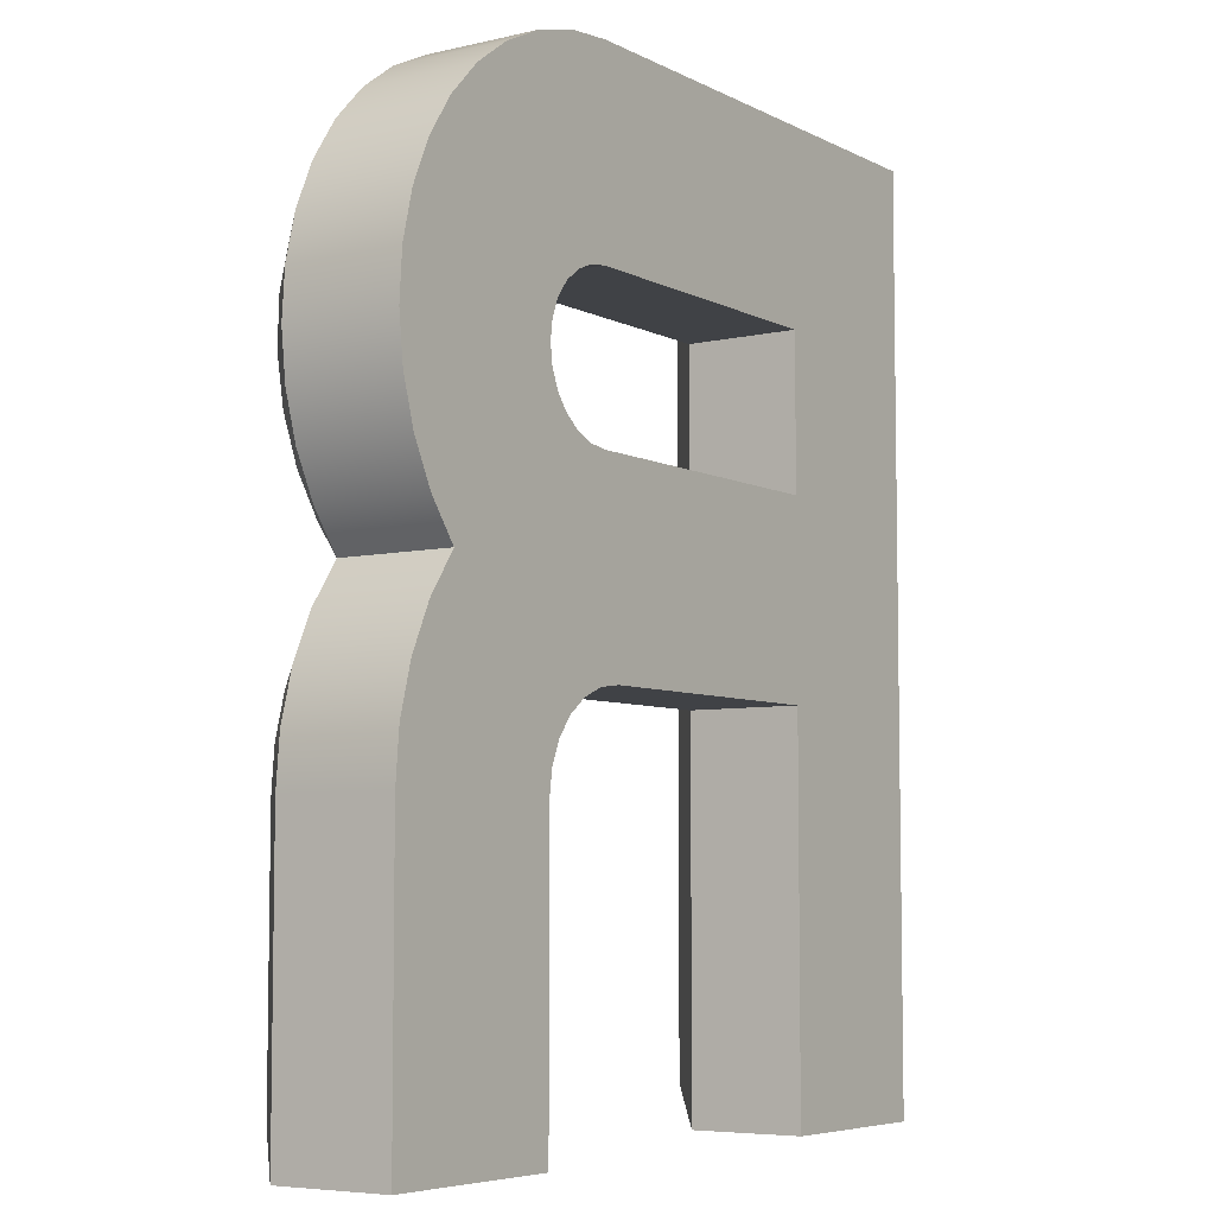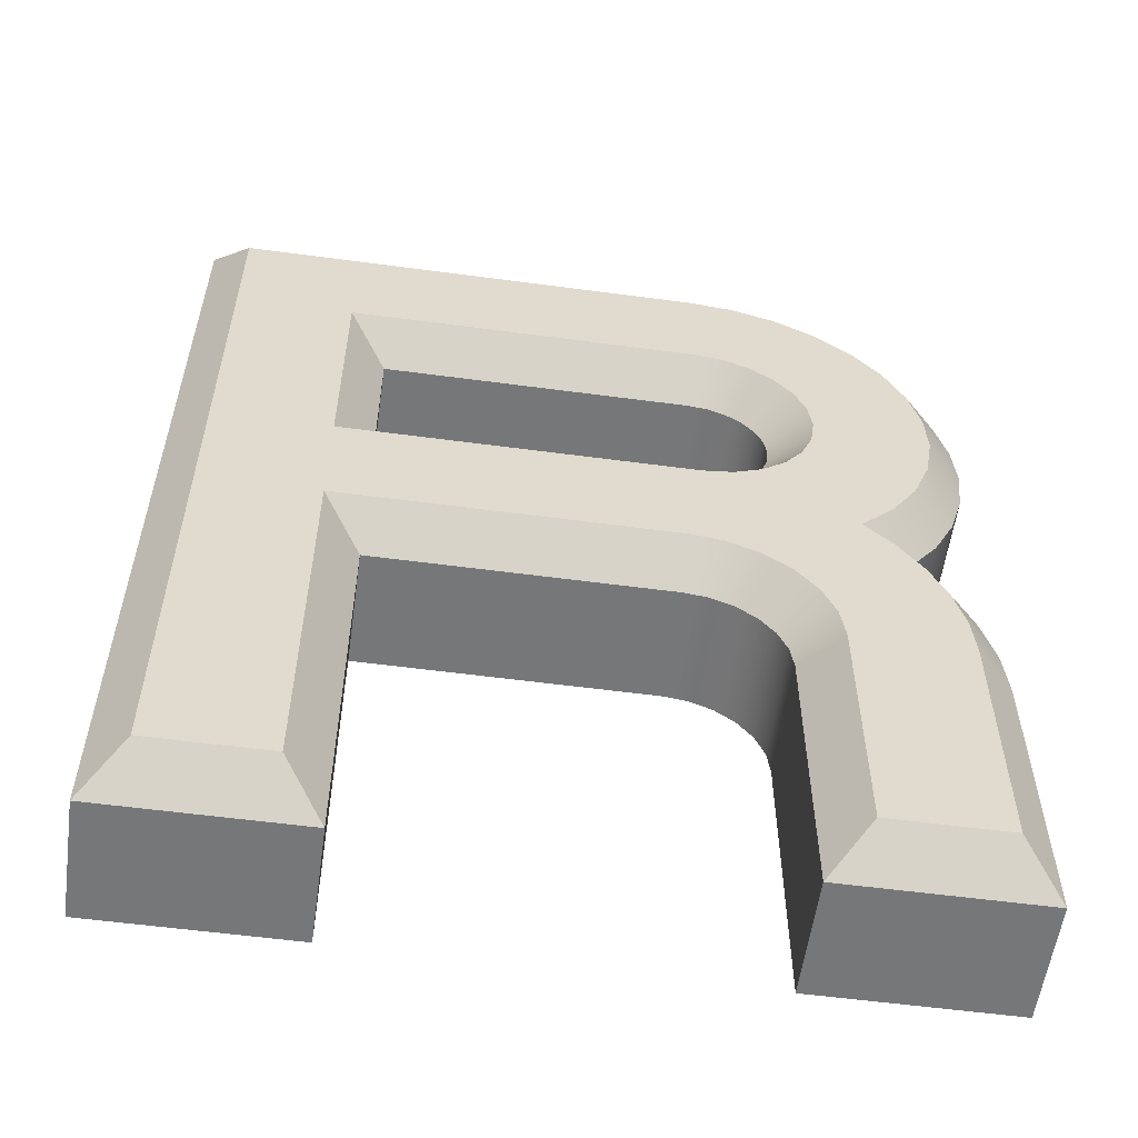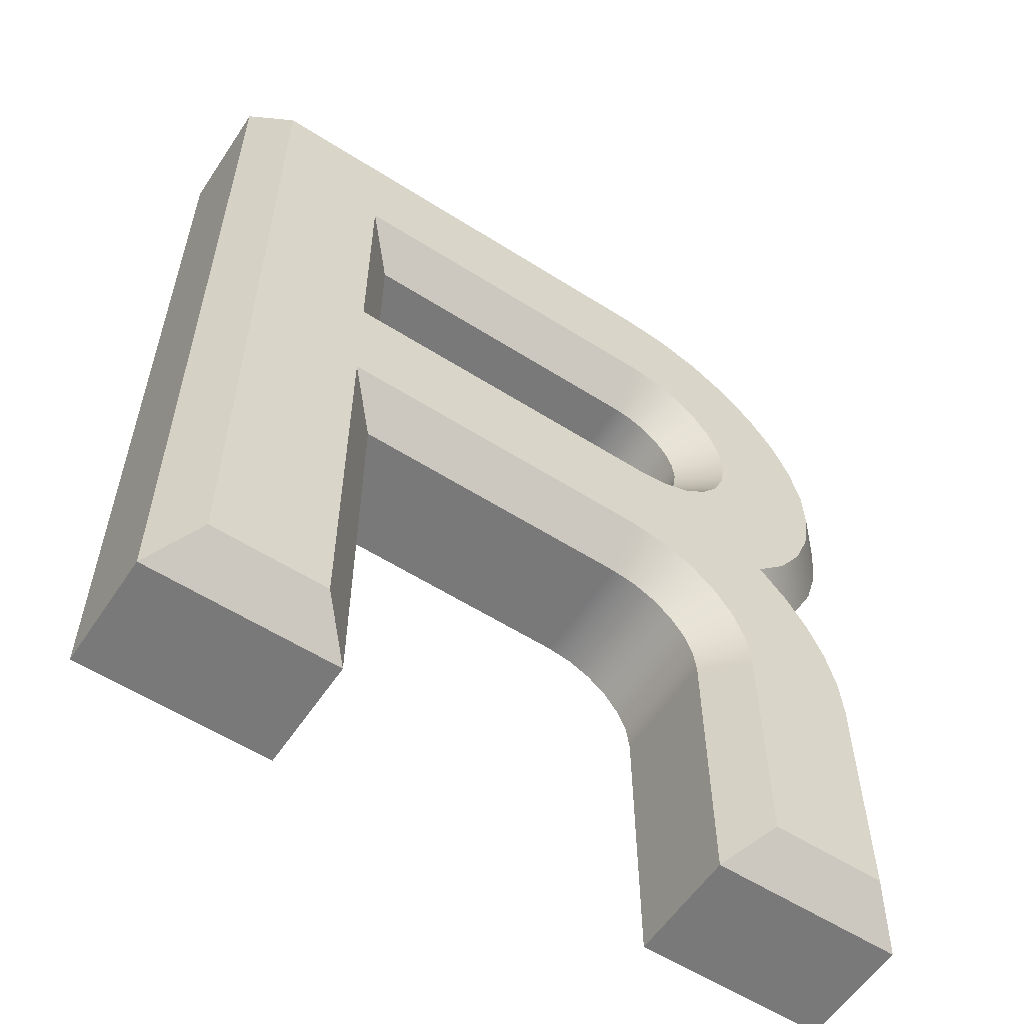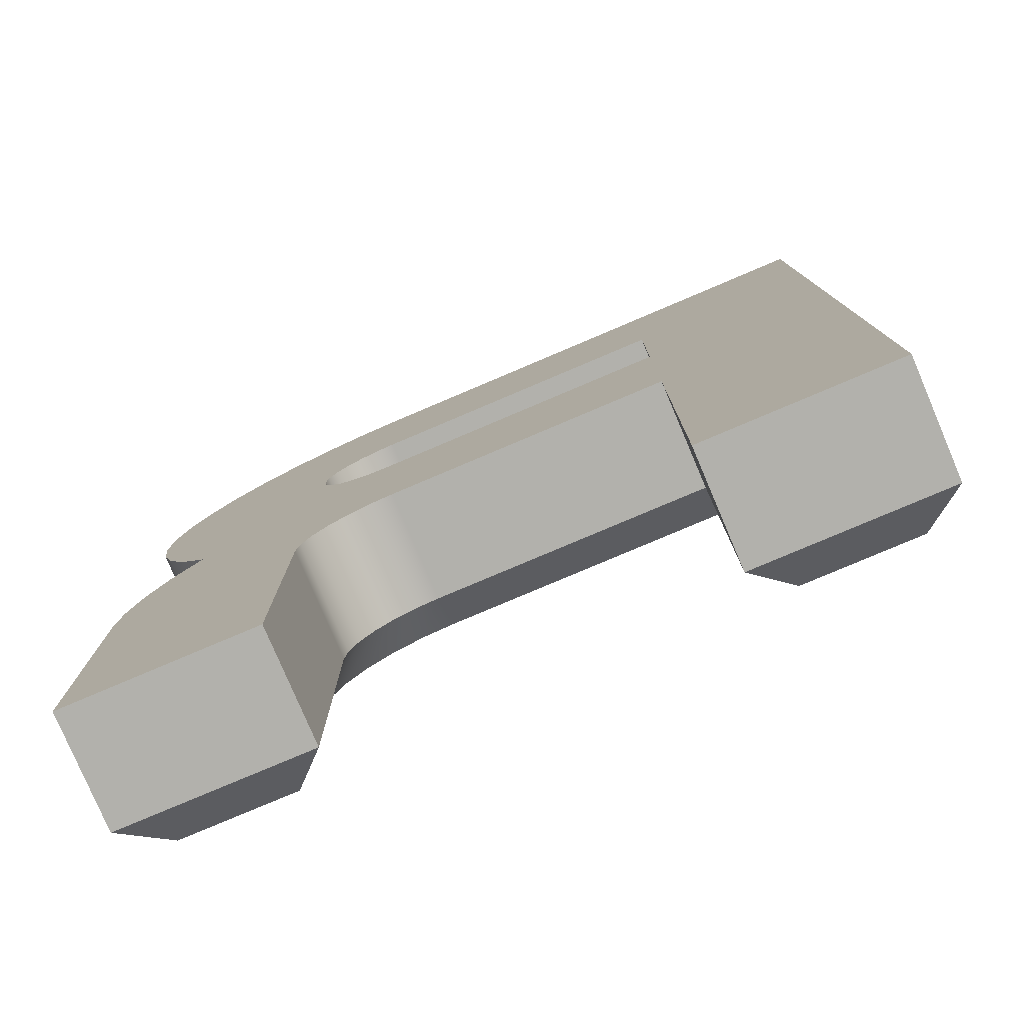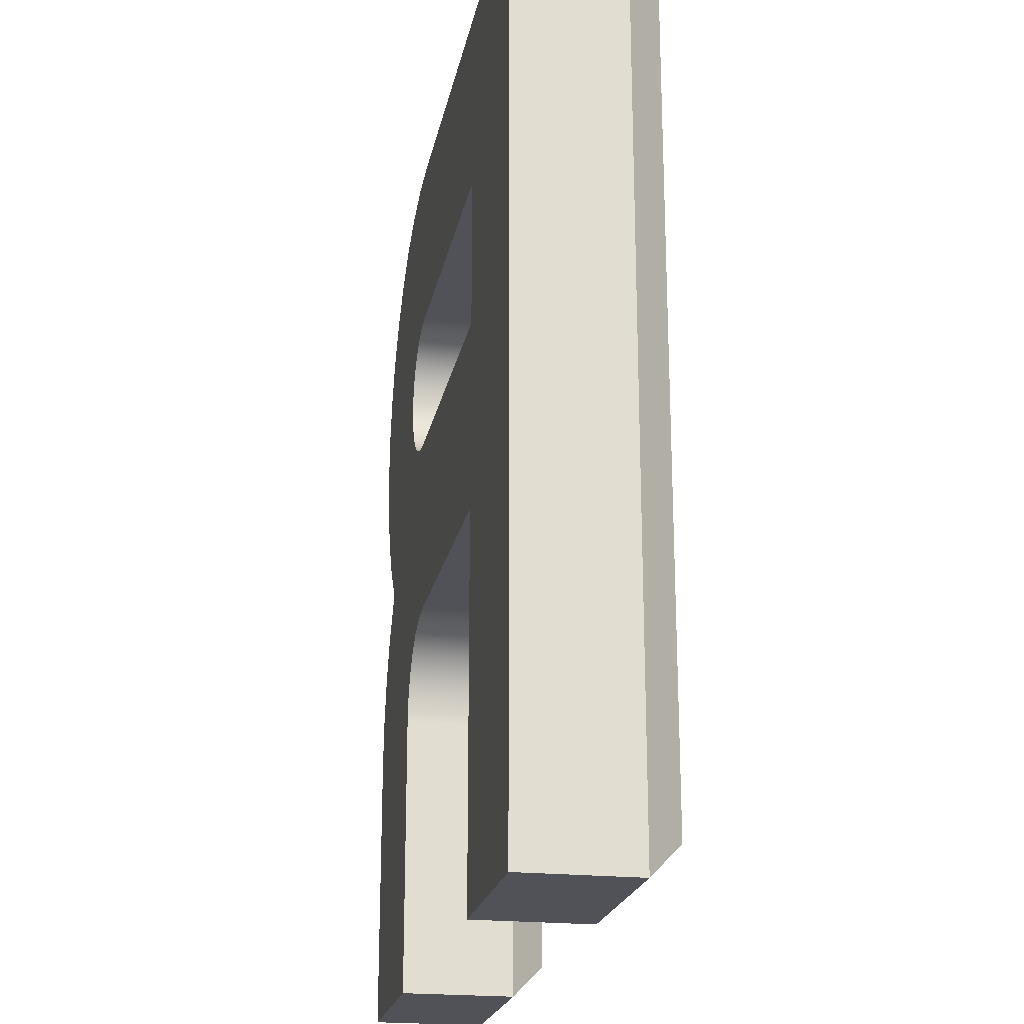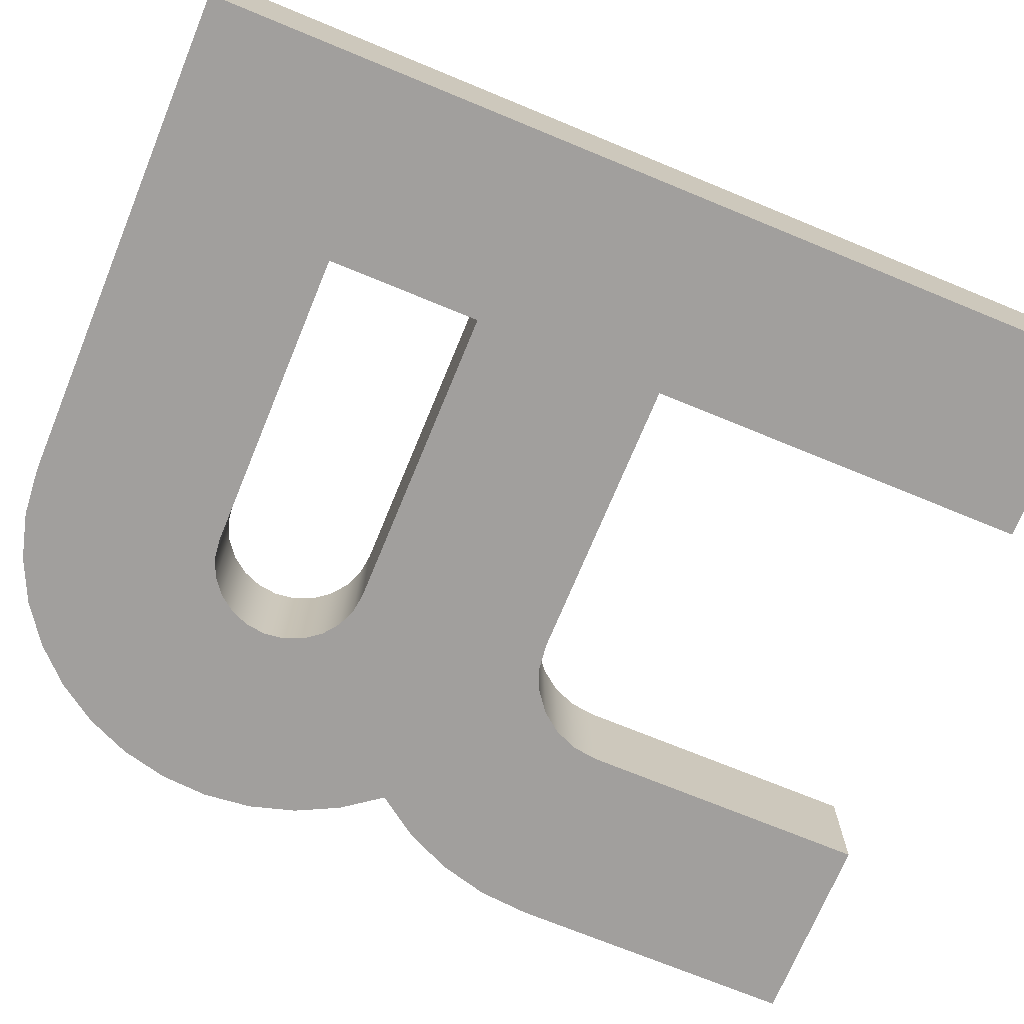
<metadata>
{"format":"obj","ext":"obj","renderer":"f3d","projection":"perspective","resolution":1024,"background":"white","views":[{"elev":-6.1,"azim":124.5,"up":"+Y"},{"elev":-57.1,"azim":-7.9,"up":"+Y"},{"elev":-57.8,"azim":-33.4,"up":"+Y"},{"elev":-78.9,"azim":-157.0,"up":"+Y"},{"elev":-21.5,"azim":-100.9,"up":"+Y"},{"elev":-71.5,"azim":-112.4,"up":"+Z"}]}
</metadata>
<code>
o r
v 0.3405 0.01826 0.1
v 0.4113 0.01717 0.05
v 0.3836 0.06177 0.1
v 0.4482 0.06676 0.05
v 0.417 0.1131 0.1
v 0.4758 0.1221 0.05
v 0.4392 0.1702 0.1
v 0.4932 0.1814 0.05
v 0.4494 0.2306 0.1
v 0.4999 0.2428 0.05
v 0.4471 0.2917 0.1
v 0.4957 0.3045 0.05
v 0.4324 0.3512 0.1
v 0.4808 0.3644 0.05
v 0.4555 0.4208 0.05
v 0.406 0.4064 0.1
v 0.4207 0.4719 0.05
v 0.3689 0.4551 0.1
v 0.3774 0.5161 0.05
v 0.3227 0.4953 0.1
v 0.3271 0.5519 0.05
v 0.2693 0.5253 0.1
v 0.2712 0.5783 0.05
v 0.2109 0.5438 0.1
v 0.2116 0.5945 0.05
v 0.15 0.55 0.1
v 0.15 0.6 0.05
v 0.5 -0.6 0.05
v 0.5 -0.225 0.05
v 0.45 -0.55 0.1
v 0.45 -0.225 0.1
v 0.3 -0.55 0.1
v 0.25 -0.6 0.05
v 0.125 -0.1 0.05
v 0.125 -0.05 0.1
v -0.25 -0.1 0.05
v -0.3 -0.05 0.1
v 0.25 -0.225 0.05
v 0.3 -0.225 0.1
v 0.2457 -0.1926 0.05
v 0.294 -0.1797 0.1
v 0.2333 -0.1625 0.05
v 0.2766 -0.1375 0.1
v 0.2134 -0.1366 0.05
v 0.2487 -0.1013 0.1
v 0.1875 -0.1167 0.05
v 0.2125 -0.07345 0.1
v 0.1574 -0.1043 0.05
v 0.1703 -0.05596 0.1
v -0.25 -0.6 0.05
v -0.3 -0.55 0.1
v -0.5 -0.6 0.05
v -0.45 -0.55 0.1
v 0.3784 -0.02149 0.1
v 0.4492 -0.03655 0.05
v 0.409 -0.06706 0.1
v 0.4771 -0.09605 0.05
v 0.4316 -0.1171 0.1
v 0.4942 -0.1595 0.05
v 0.4454 -0.1703 0.1
v -0.5 0.6 0.05
v -0.45 0.55 0.1
v 0.4113 0.01717 -0.1
v 0.4492 -0.03655 -0.1
v 0.4771 -0.09605 -0.1
v 0.4942 -0.1595 -0.1
v 0.5 -0.225 -0.1
v 0.5 -0.6 -0.1
v 0.25 -0.6 -0.1
v 0.25 -0.225 -0.1
v 0.2457 -0.1926 -0.1
v 0.2333 -0.1625 -0.1
v 0.2134 -0.1366 -0.1
v 0.1875 -0.1167 -0.1
v 0.1574 -0.1043 -0.1
v 0.125 -0.1 -0.1
v -0.25 -0.1 -0.1
v -0.3 0.4 0.1
v -0.3 0.1 0.1
v 0.15 0.4 0.1
v 0.1888 0.3949 0.1
v 0.225 0.3799 0.1
v 0.2561 0.3561 0.1
v 0.2799 0.325 0.1
v 0.2949 0.2888 0.1
v 0.3 0.25 0.1
v 0.2949 0.2112 0.1
v 0.2799 0.175 0.1
v 0.2561 0.1439 0.1
v 0.225 0.1201 0.1
v 0.1888 0.1051 0.1
v 0.15 0.1 0.1
v -0.25 0.35 0.05
v -0.25 0.15 0.05
v 0.15 0.35 0.05
v 0.15 0.15 0.05
v 0.1759 0.1534 0.05
v 0.2 0.1634 0.05
v 0.2207 0.1793 0.05
v 0.2366 0.2 0.05
v 0.2466 0.2241 0.05
v 0.25 0.25 0.05
v 0.2466 0.2759 0.05
v 0.2366 0.3 0.05
v 0.2207 0.3207 0.05
v 0.2 0.3366 0.05
v 0.1759 0.3466 0.05
v 0.15 0.35 -0.1
v -0.25 0.35 -0.1
v -0.25 0.15 -0.1
v 0.15 0.15 -0.1
v 0.1759 0.1534 -0.1
v 0.2 0.1634 -0.1
v 0.2207 0.1793 -0.1
v 0.2366 0.2 -0.1
v 0.2466 0.2241 -0.1
v 0.25 0.25 -0.1
v 0.2466 0.2759 -0.1
v 0.2366 0.3 -0.1
v 0.2207 0.3207 -0.1
v 0.2 0.3366 -0.1
v 0.1759 0.3466 -0.1
v -0.25 -0.6 -0.1
v -0.5 -0.6 -0.1
v -0.5 0.6 -0.1
v 0.15 0.6 -0.1
v 0.2116 0.5945 -0.1
v 0.2712 0.5783 -0.1
v 0.3271 0.5519 -0.1
v 0.3774 0.5161 -0.1
v 0.4207 0.4719 -0.1
v 0.4555 0.4208 -0.1
v 0.4808 0.3644 -0.1
v 0.4957 0.3045 -0.1
v 0.4999 0.2428 -0.1
v 0.4932 0.1814 -0.1
v 0.4758 0.1221 -0.1
v 0.4482 0.06676 -0.1
f 1 2 3
f 3 2 4
f 3 4 5
f 5 4 6
f 5 6 7
f 7 6 8
f 7 8 9
f 9 8 10
f 9 10 11
f 11 10 12
f 11 12 13
f 13 12 14
f 13 14 15
f 13 15 16
f 16 15 17
f 16 17 18
f 18 17 19
f 18 19 20
f 20 19 21
f 20 21 22
f 22 21 23
f 22 23 24
f 24 23 25
f 24 25 26
f 26 25 27
f 28 29 30
f 30 29 31
f 30 32 28
f 28 32 33
f 34 35 36
f 36 35 37
f 38 39 40
f 40 39 41
f 40 41 42
f 42 41 43
f 42 43 44
f 44 43 45
f 44 45 46
f 46 45 47
f 46 47 48
f 48 47 49
f 48 49 34
f 34 49 35
f 39 38 32
f 32 38 33
f 50 36 51
f 51 36 37
f 52 50 53
f 53 50 51
f 1 54 2
f 2 54 55
f 55 54 56
f 55 56 57
f 57 56 58
f 57 58 59
f 59 58 60
f 59 60 29
f 29 60 31
f 61 52 62
f 62 52 53
f 26 27 62
f 62 27 61
f 2 55 63
f 63 55 64
f 64 55 57
f 64 57 65
f 65 57 59
f 65 59 66
f 66 59 29
f 66 29 67
f 29 28 67
f 67 28 68
f 28 33 68
f 68 33 69
f 33 38 69
f 69 38 70
f 70 38 71
f 71 38 40
f 71 40 72
f 72 40 42
f 72 42 73
f 73 42 44
f 73 44 74
f 74 44 46
f 74 46 75
f 75 46 48
f 75 48 76
f 76 48 34
f 34 36 76
f 76 36 77
f 78 62 79
f 79 62 37
f 79 37 35
f 62 78 26
f 26 78 80
f 26 80 24
f 24 80 81
f 24 81 22
f 22 81 82
f 22 82 20
f 20 82 83
f 20 83 18
f 18 83 84
f 18 84 16
f 16 84 13
f 13 84 85
f 13 85 11
f 11 85 86
f 11 86 9
f 9 86 87
f 9 87 7
f 7 87 5
f 5 87 88
f 5 88 3
f 3 88 89
f 3 89 1
f 1 89 90
f 1 90 47
f 47 90 91
f 47 91 49
f 49 91 92
f 49 92 35
f 35 92 79
f 47 45 1
f 1 45 54
f 54 45 43
f 54 43 56
f 56 43 58
f 58 43 41
f 58 41 60
f 60 41 39
f 60 39 31
f 31 39 30
f 30 39 32
f 62 53 37
f 37 53 51
f 78 79 93
f 93 79 94
f 95 80 93
f 93 80 78
f 96 92 97
f 97 92 91
f 97 91 98
f 98 91 90
f 98 90 99
f 99 90 89
f 99 89 100
f 100 89 88
f 100 88 101
f 101 88 87
f 101 87 102
f 102 87 86
f 102 86 103
f 103 86 85
f 103 85 104
f 104 85 84
f 104 84 105
f 105 84 83
f 105 83 106
f 106 83 82
f 106 82 107
f 107 82 81
f 107 81 95
f 95 81 80
f 79 92 94
f 94 92 96
f 95 93 108
f 108 93 109
f 93 94 109
f 109 94 110
f 94 96 110
f 110 96 111
f 111 96 112
f 112 96 97
f 112 97 113
f 113 97 98
f 113 98 114
f 114 98 99
f 114 99 115
f 115 99 100
f 115 100 116
f 116 100 101
f 116 101 117
f 117 101 102
f 117 102 118
f 118 102 103
f 118 103 119
f 119 103 104
f 119 104 120
f 120 104 105
f 120 105 121
f 121 105 106
f 121 106 122
f 122 106 107
f 122 107 108
f 108 107 95
f 36 50 77
f 77 50 123
f 50 52 123
f 123 52 124
f 52 61 124
f 124 61 125
f 61 27 125
f 125 27 126
f 27 25 126
f 126 25 127
f 127 25 23
f 127 23 128
f 128 23 21
f 128 21 129
f 129 21 19
f 129 19 130
f 130 19 17
f 130 17 131
f 131 17 15
f 131 15 132
f 132 15 14
f 132 14 133
f 133 14 12
f 133 12 134
f 134 12 10
f 134 10 135
f 135 10 8
f 135 8 136
f 136 8 6
f 136 6 137
f 137 6 4
f 137 4 138
f 138 4 63
f 63 4 2
f 112 75 111
f 111 75 76
f 111 76 110
f 110 76 77
f 110 77 125
f 125 77 124
f 124 77 123
f 75 112 74
f 74 112 113
f 74 113 63
f 63 113 114
f 63 114 115
f 116 137 115
f 115 137 138
f 115 138 63
f 137 116 136
f 136 116 117
f 136 117 135
f 135 117 134
f 134 117 118
f 134 118 133
f 133 118 132
f 132 118 119
f 132 119 131
f 131 119 120
f 131 120 130
f 130 120 129
f 129 120 121
f 129 121 128
f 128 121 122
f 128 122 127
f 127 122 108
f 127 108 126
f 126 108 109
f 126 109 125
f 125 109 110
f 68 69 67
f 67 69 70
f 67 70 66
f 66 70 71
f 66 71 65
f 65 71 64
f 64 71 72
f 64 72 63
f 63 72 73
f 63 73 74

</code>
